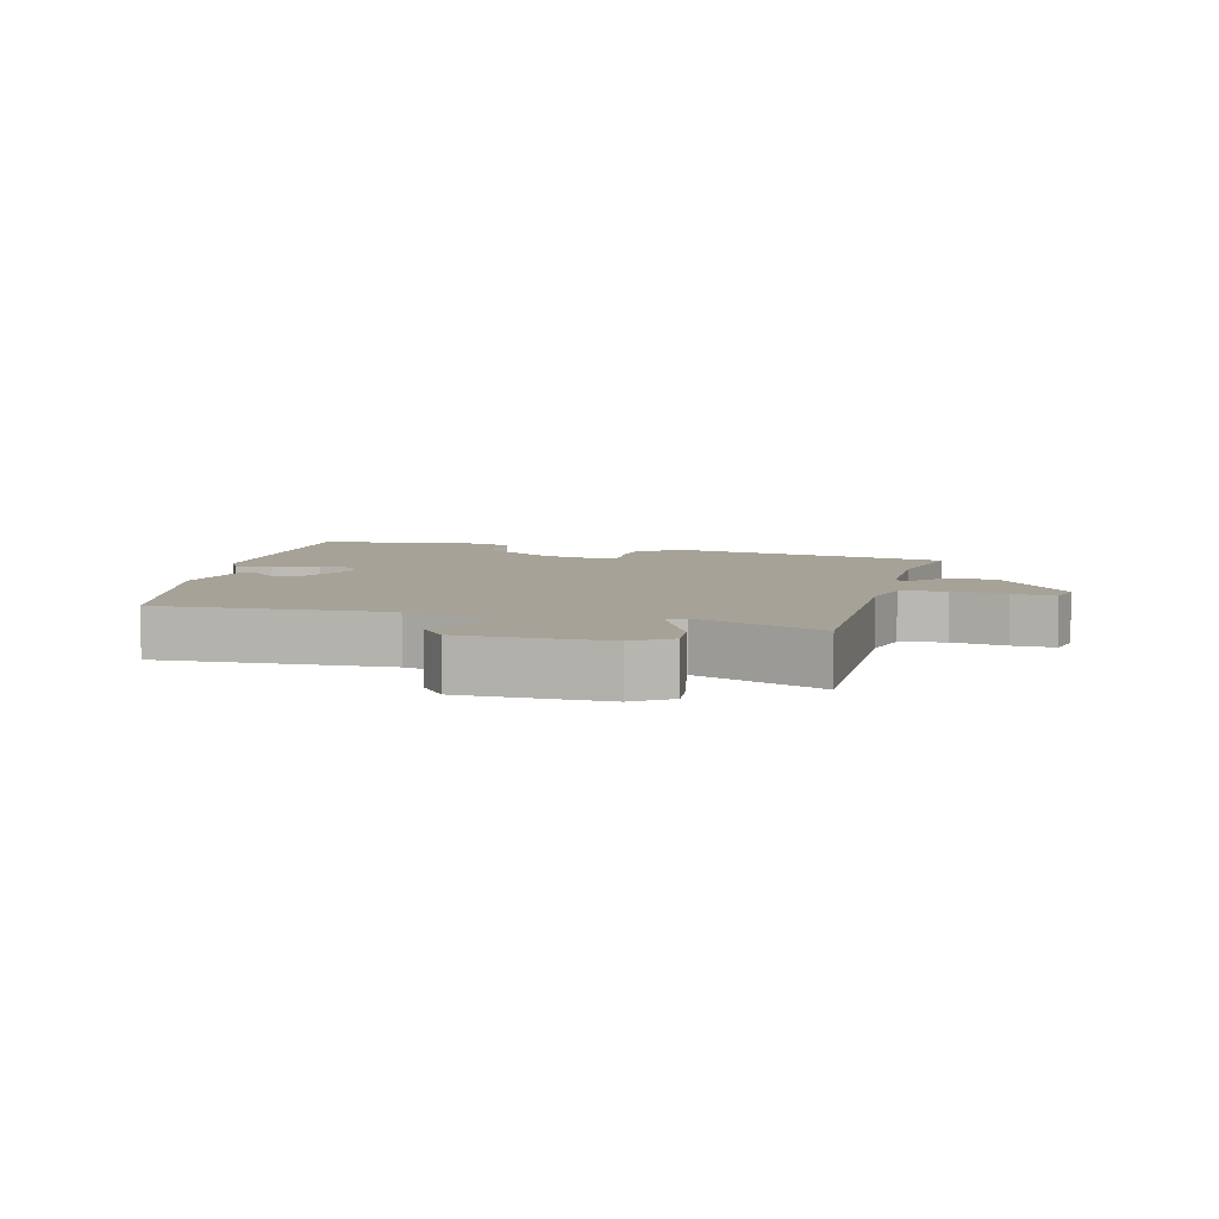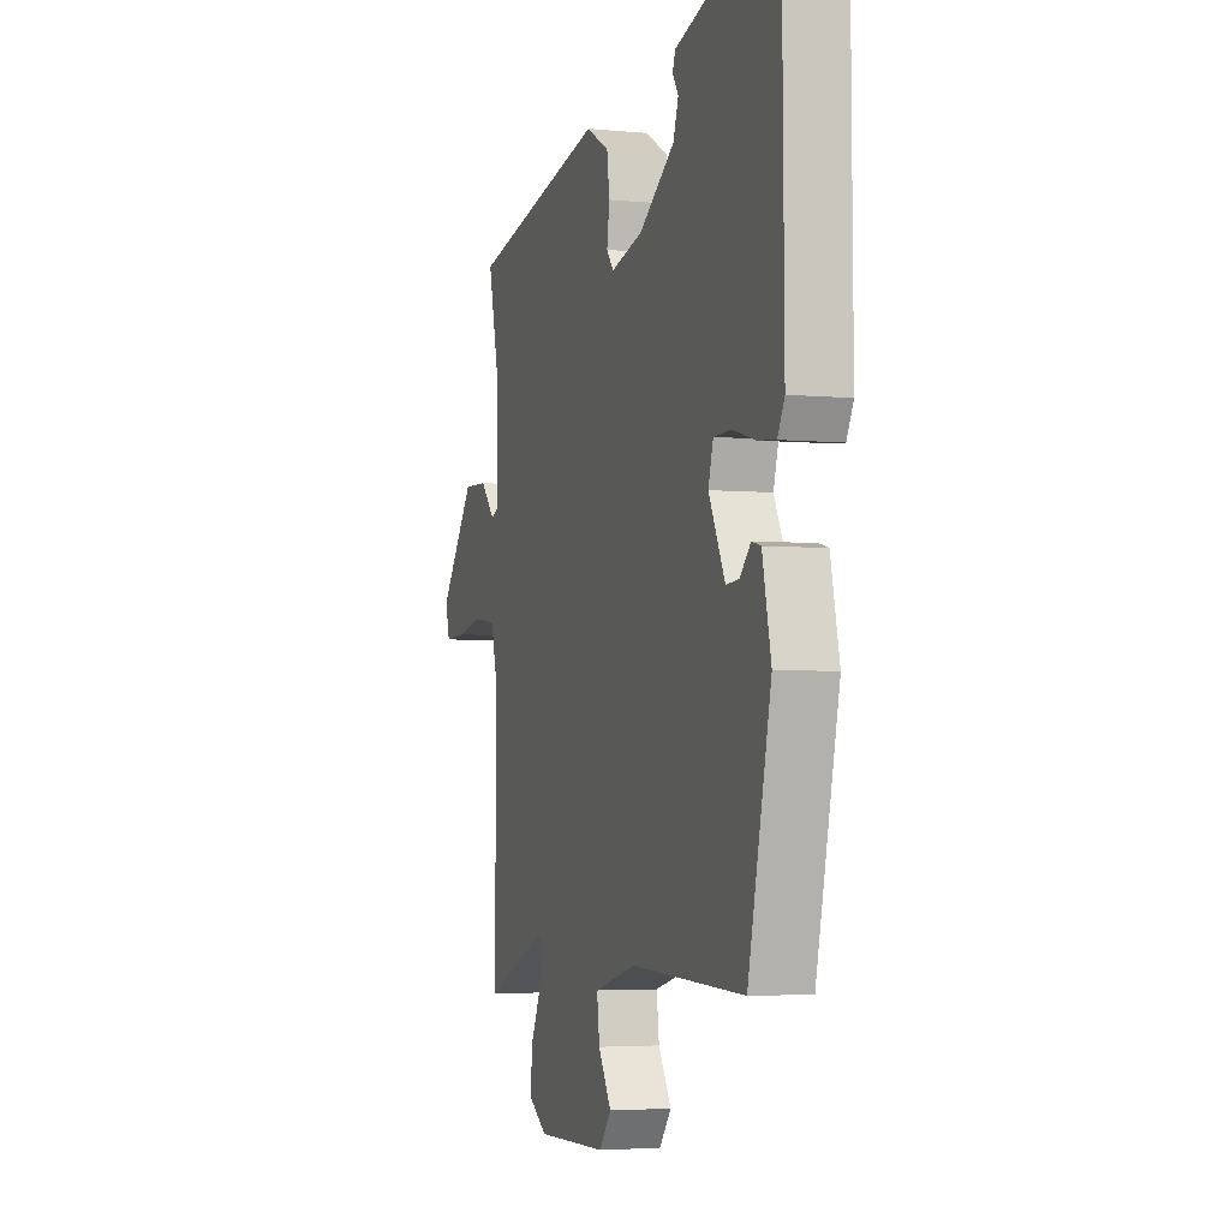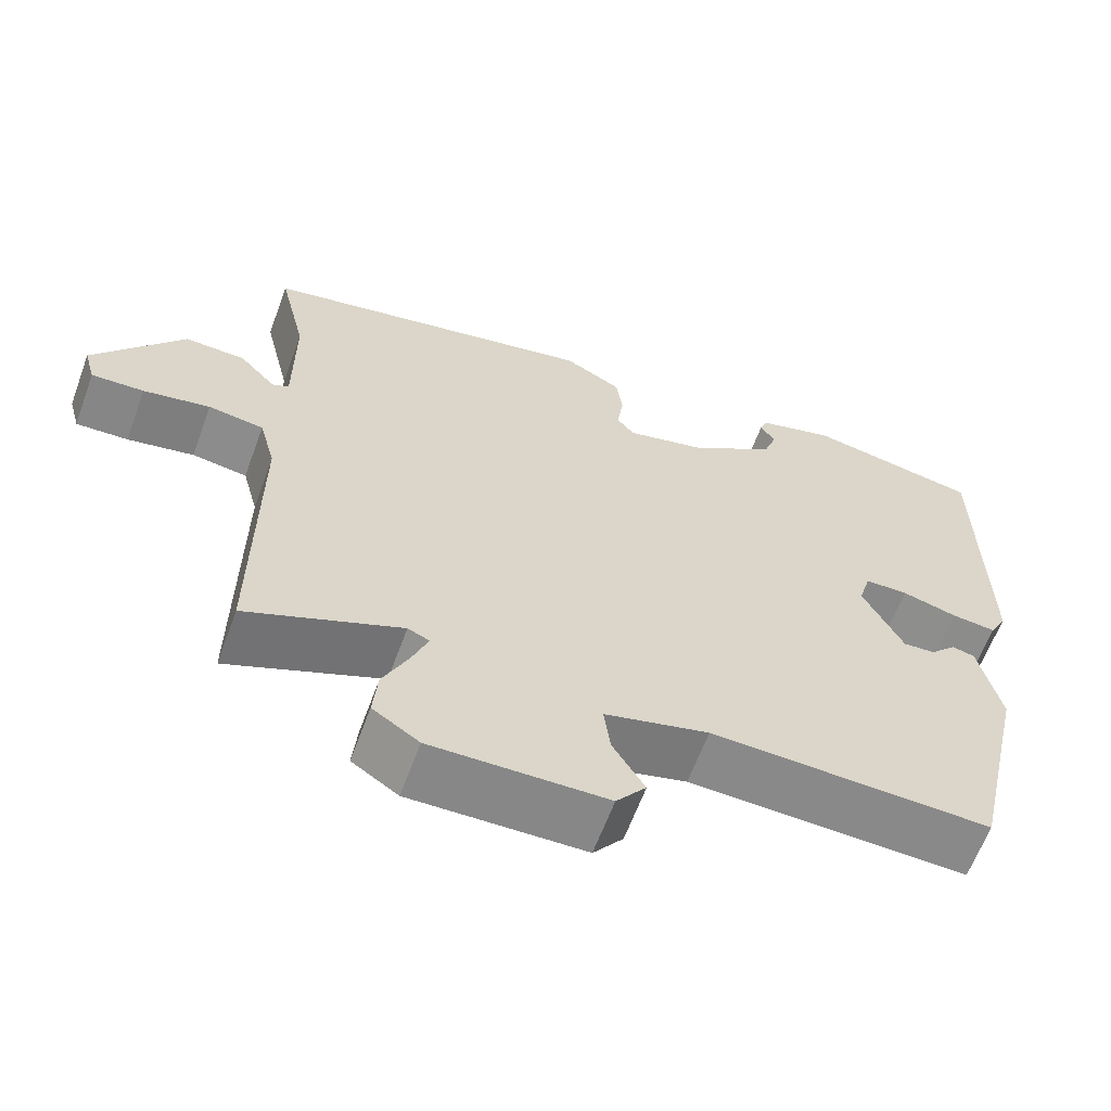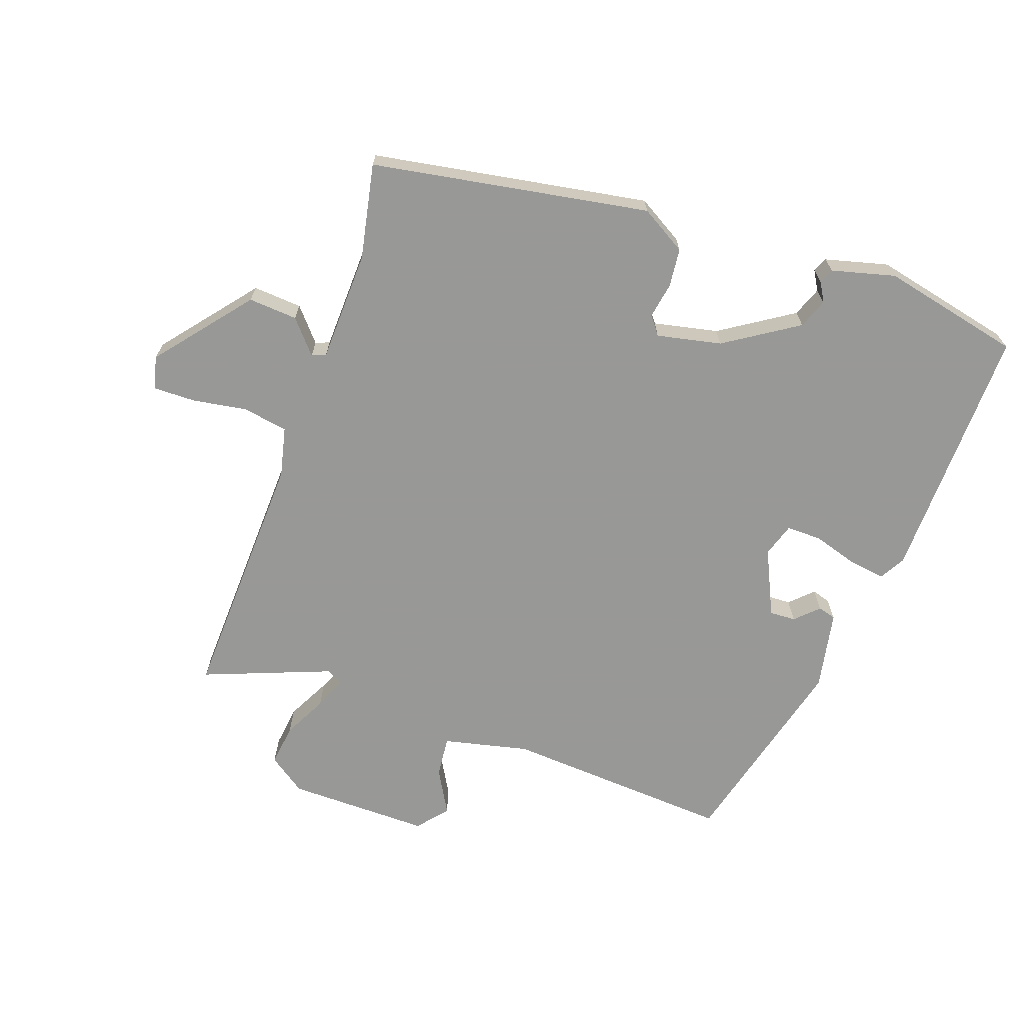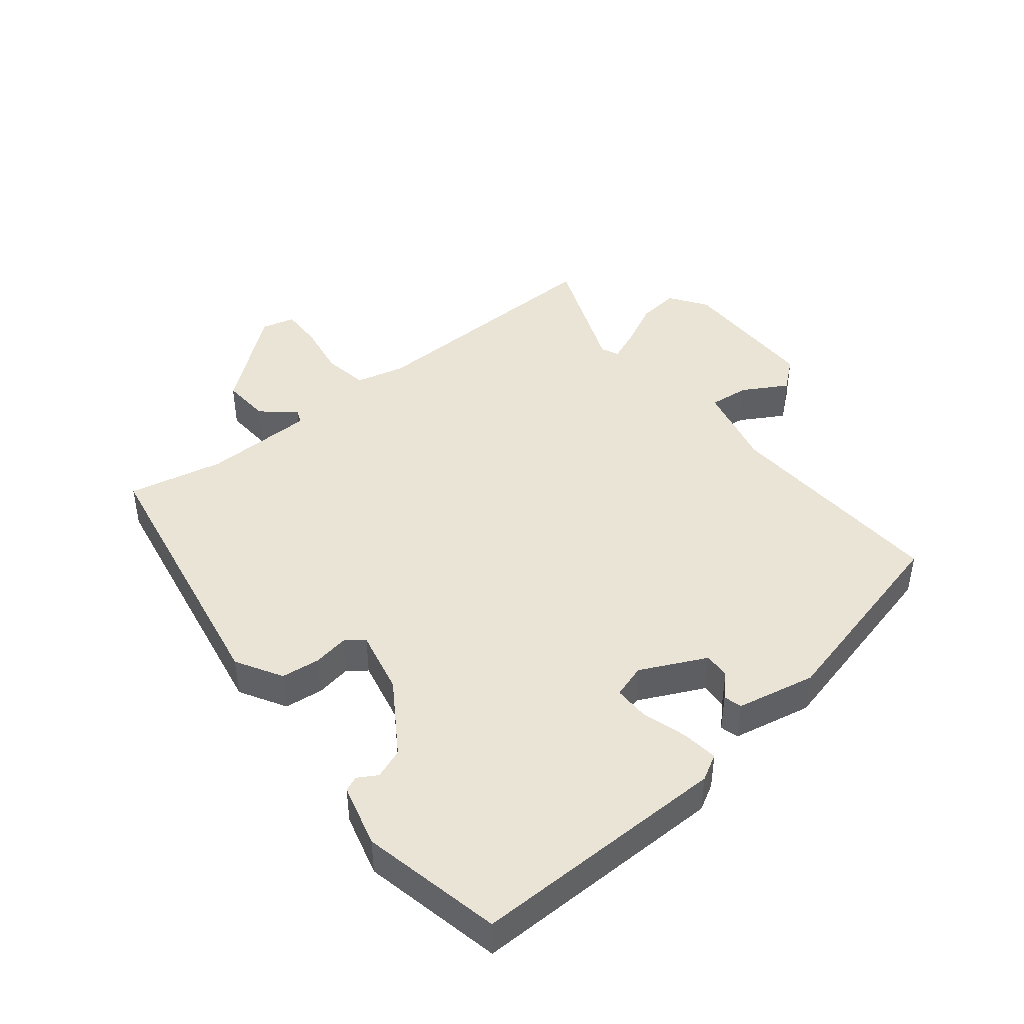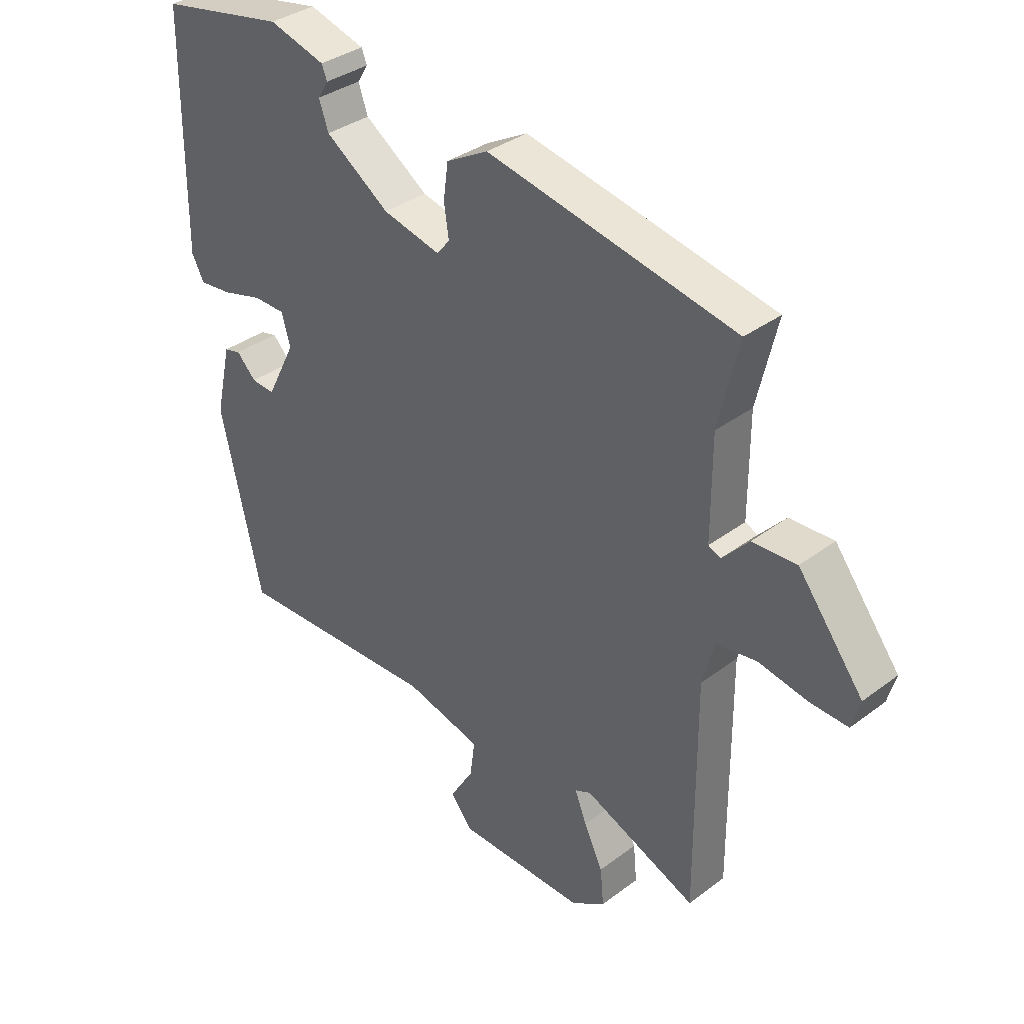
<metadata>
{"format":"obj","ext":"obj","renderer":"f3d","projection":"perspective","resolution":1024,"background":"white","views":[{"elev":6.5,"azim":-166.3,"up":"+Y"},{"elev":-3.7,"azim":72.2,"up":"+Z"},{"elev":-62.8,"azim":-20.2,"up":"+Z"},{"elev":-68.5,"azim":-21.2,"up":"+Y"},{"elev":43.8,"azim":50.0,"up":"+Y"},{"elev":35.2,"azim":-134.9,"up":"+Z"}]}
</metadata>
<code>
v 0.546 0.07 0.473
v 0.55 0.07 0.079
v 0.529 0.07 0.039
v 0.473 0.07 0.045
v 0.404 0.07 0.064
v 0.35 0.07 0.063
v 0.335 0.07 0.011
v 0.385 0.07 -0.088
v 0.425 0.07 -0.085
v 0.458 0.07 -0.051
v 0.486 0.07 -0.058
v 0.513 0.07 -0.178
v 0.443 0.07 -0.488
v 0.093 0.07 -0.477
v -0.037 0.07 -0.511
v -0.029 0.07 -0.573
v 0.011 0.07 -0.639
v -0.026 0.07 -0.686
v -0.244 0.07 -0.691
v -0.302 0.07 -0.653
v -0.296 0.07 -0.589
v -0.264 0.07 -0.522
v -0.244 0.07 -0.471
v -0.271 0.07 -0.459
v -0.463 0.07 -0.54
v -0.461 0.07 -0.15
v -0.481 0.07 -0.075
v -0.55 0.07 -0.065
v -0.633 0.07 -0.081
v -0.698 0.07 -0.084
v -0.712 0.07 -0.034
v -0.601 0.07 0.111
v -0.526 0.07 0.108
v -0.481 0.07 0.059
v -0.46 0.07 0.068
v -0.46 0.07 0.238
v -0.494 0.07 0.383
v -0.072 0.07 0.469
v -0.001 0.07 0.43
v 0.007 0.07 0.371
v -0.001 0.07 0.316
v 0.021 0.07 0.289
v 0.119 0.07 0.313
v 0.228 0.07 0.388
v 0.244 0.07 0.434
v 0.226 0.07 0.463
v 0.235 0.07 0.486
v 0.331 0.07 0.514
v 0.546 0 0.473
v 0.55 0 0.079
v 0.529 0 0.039
v 0.473 0 0.045
v 0.404 0 0.064
v 0.35 0 0.063
v 0.335 0 0.011
v 0.385 0 -0.088
v 0.425 0 -0.085
v 0.458 0 -0.051
v 0.486 0 -0.058
v 0.513 0 -0.178
v 0.443 0 -0.488
v 0.093 0 -0.477
v -0.037 0 -0.511
v -0.029 0 -0.573
v 0.011 0 -0.639
v -0.026 0 -0.686
v -0.244 0 -0.691
v -0.302 0 -0.653
v -0.296 0 -0.589
v -0.264 0 -0.522
v -0.244 0 -0.471
v -0.271 0 -0.459
v -0.463 0 -0.54
v -0.461 0 -0.15
v -0.481 0 -0.075
v -0.55 0 -0.065
v -0.633 0 -0.081
v -0.698 0 -0.084
v -0.712 0 -0.034
v -0.601 0 0.111
v -0.526 0 0.108
v -0.481 0 0.059
v -0.46 0 0.068
v -0.46 0 0.238
v -0.494 0 0.383
v -0.072 0 0.469
v -0.001 0 0.43
v 0.007 0 0.371
v -0.001 0 0.316
v 0.021 0 0.289
v 0.119 0 0.313
v 0.228 0 0.388
v 0.244 0 0.434
v 0.226 0 0.463
v 0.235 0 0.486
v 0.331 0 0.514
f 45 46 47 48
f 44 45 48 1
f 43 44 1 2
f 42 43 2 3
f 38 39 40 41
f 36 37 38 41
f 35 36 41 42
f 31 32 33 34
f 29 30 31 34
f 28 29 34 35
f 27 28 35 42
f 24 25 26
f 23 24 26 27
f 19 20 21 22
f 19 22 23
f 16 17 18 19
f 15 16 19 23
f 14 15 23 27
f 9 10 11 12
f 8 9 12 13
f 7 8 13 14
f 42 3 4 5
f 42 5 6
f 14 27 42
f 6 7 14 42
f 96 95 94 93
f 49 96 93 92
f 50 49 92 91
f 51 50 91 90
f 89 88 87 86
f 89 86 85 84
f 90 89 84 83
f 82 81 80 79
f 82 79 78 77
f 83 82 77 76
f 90 83 76 75
f 74 73 72
f 75 74 72 71
f 70 69 68 67
f 71 70 67
f 67 66 65 64
f 71 67 64 63
f 75 71 63 62
f 60 59 58 57
f 61 60 57 56
f 62 61 56 55
f 53 52 51 90
f 54 53 90
f 90 75 62
f 90 62 55 54
f 1 49 50 2
f 2 50 51 3
f 3 51 52 4
f 4 52 53 5
f 5 53 54 6
f 6 54 55 7
f 7 55 56 8
f 8 56 57 9
f 9 57 58 10
f 10 58 59 11
f 11 59 60 12
f 12 60 61 13
f 13 61 62 14
f 14 62 63 15
f 15 63 64 16
f 16 64 65 17
f 17 65 66 18
f 18 66 67 19
f 19 67 68 20
f 20 68 69 21
f 21 69 70 22
f 22 70 71 23
f 23 71 72 24
f 24 72 73 25
f 25 73 74 26
f 26 74 75 27
f 27 75 76 28
f 28 76 77 29
f 29 77 78 30
f 30 78 79 31
f 31 79 80 32
f 32 80 81 33
f 33 81 82 34
f 34 82 83 35
f 35 83 84 36
f 36 84 85 37
f 37 85 86 38
f 38 86 87 39
f 39 87 88 40
f 40 88 89 41
f 41 89 90 42
f 42 90 91 43
f 43 91 92 44
f 44 92 93 45
f 45 93 94 46
f 46 94 95 47
f 47 95 96 48
f 48 96 49 1

</code>
